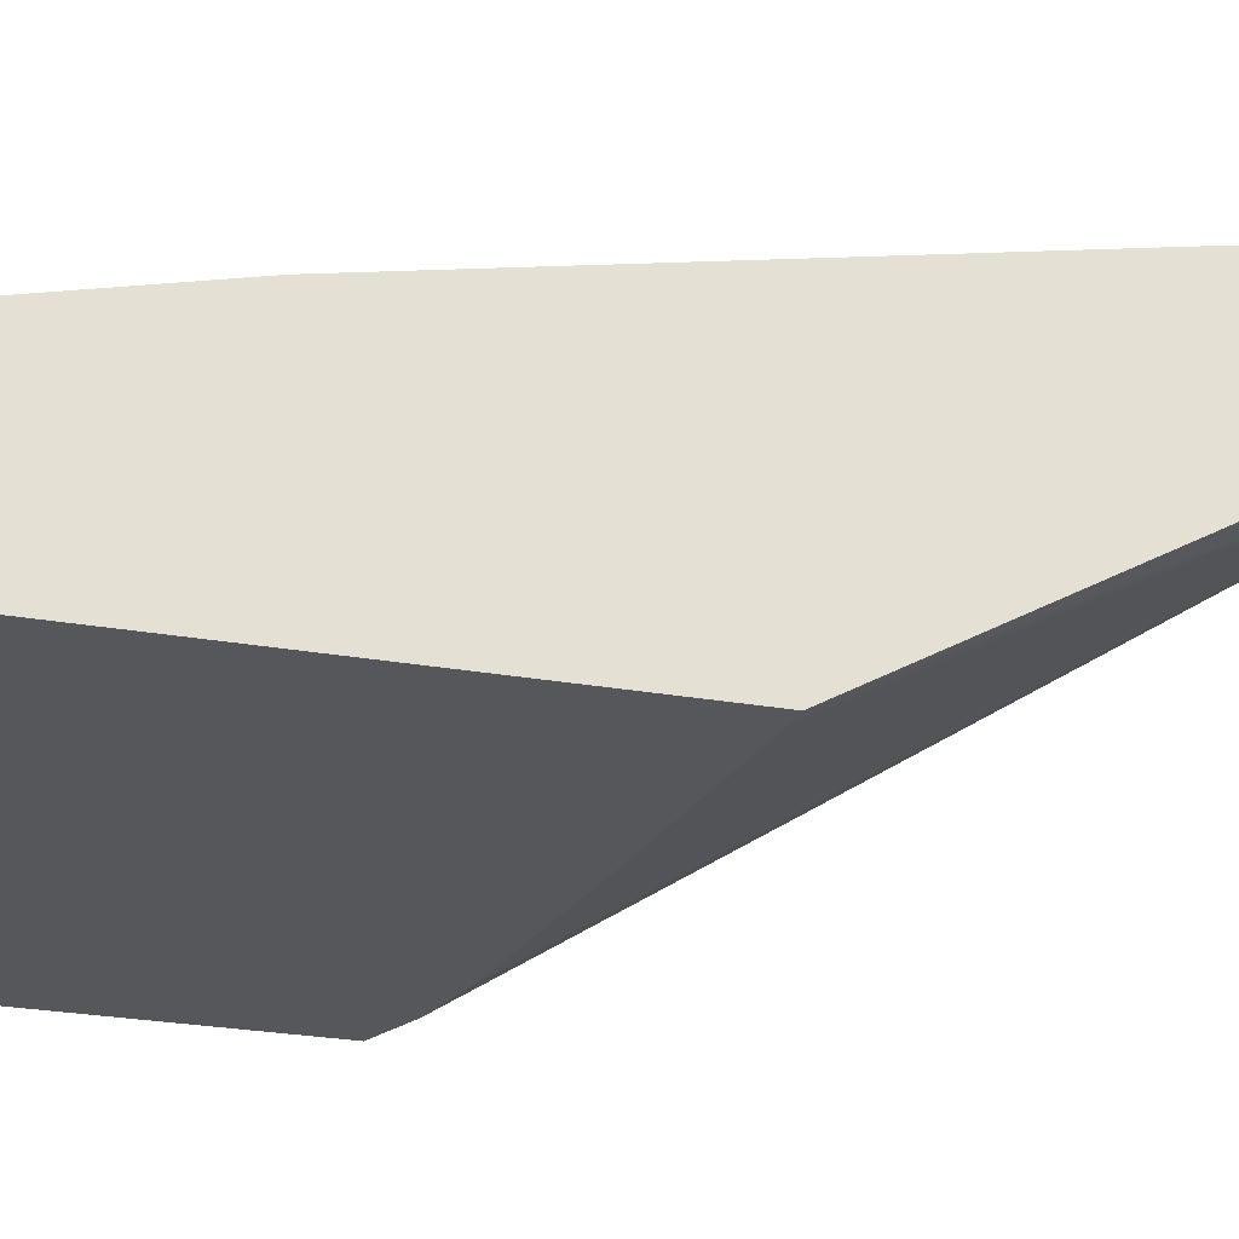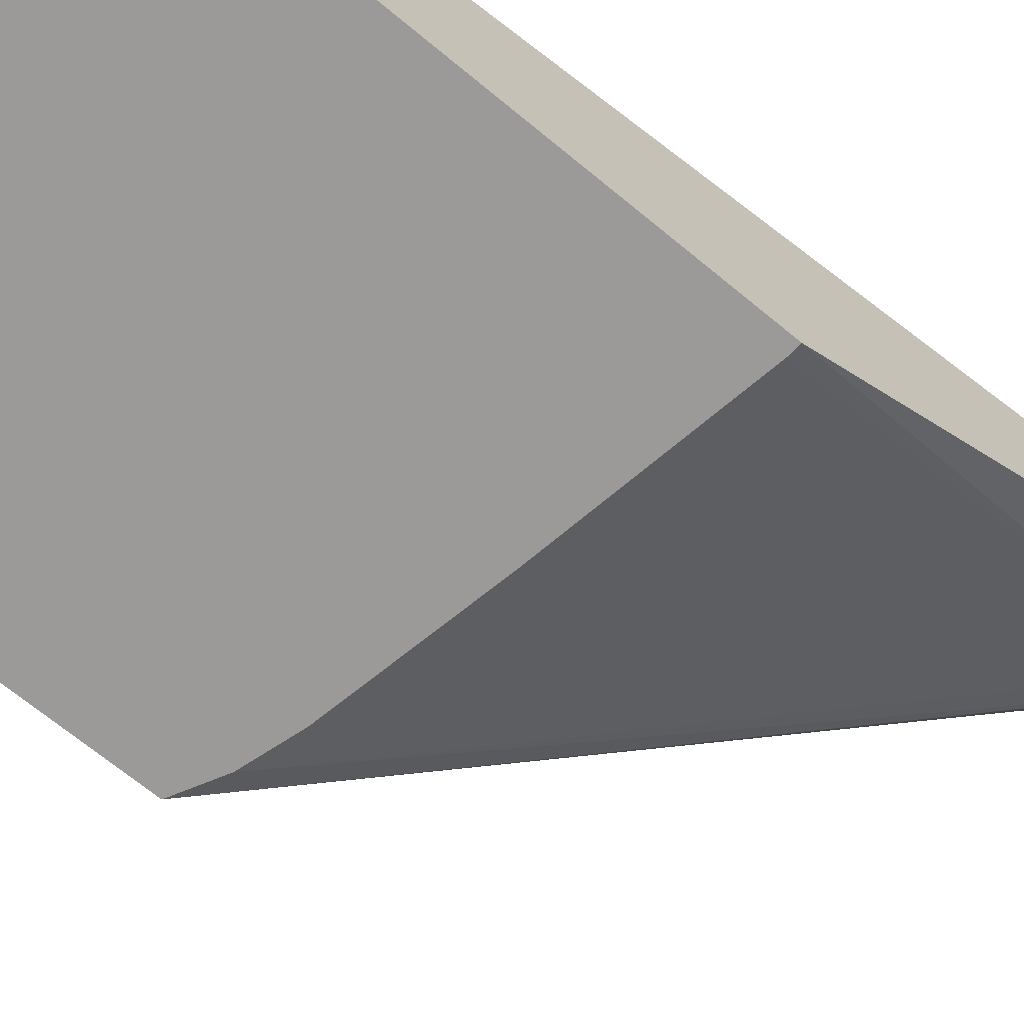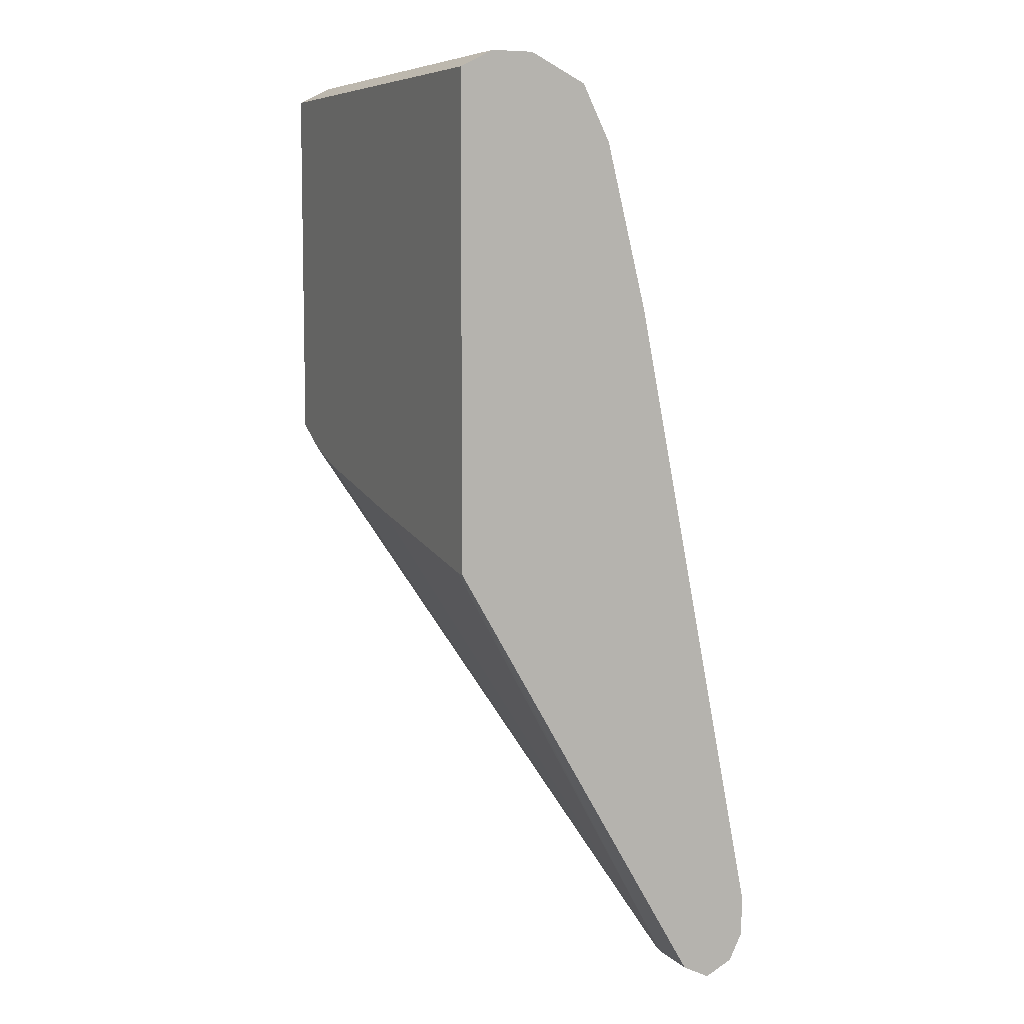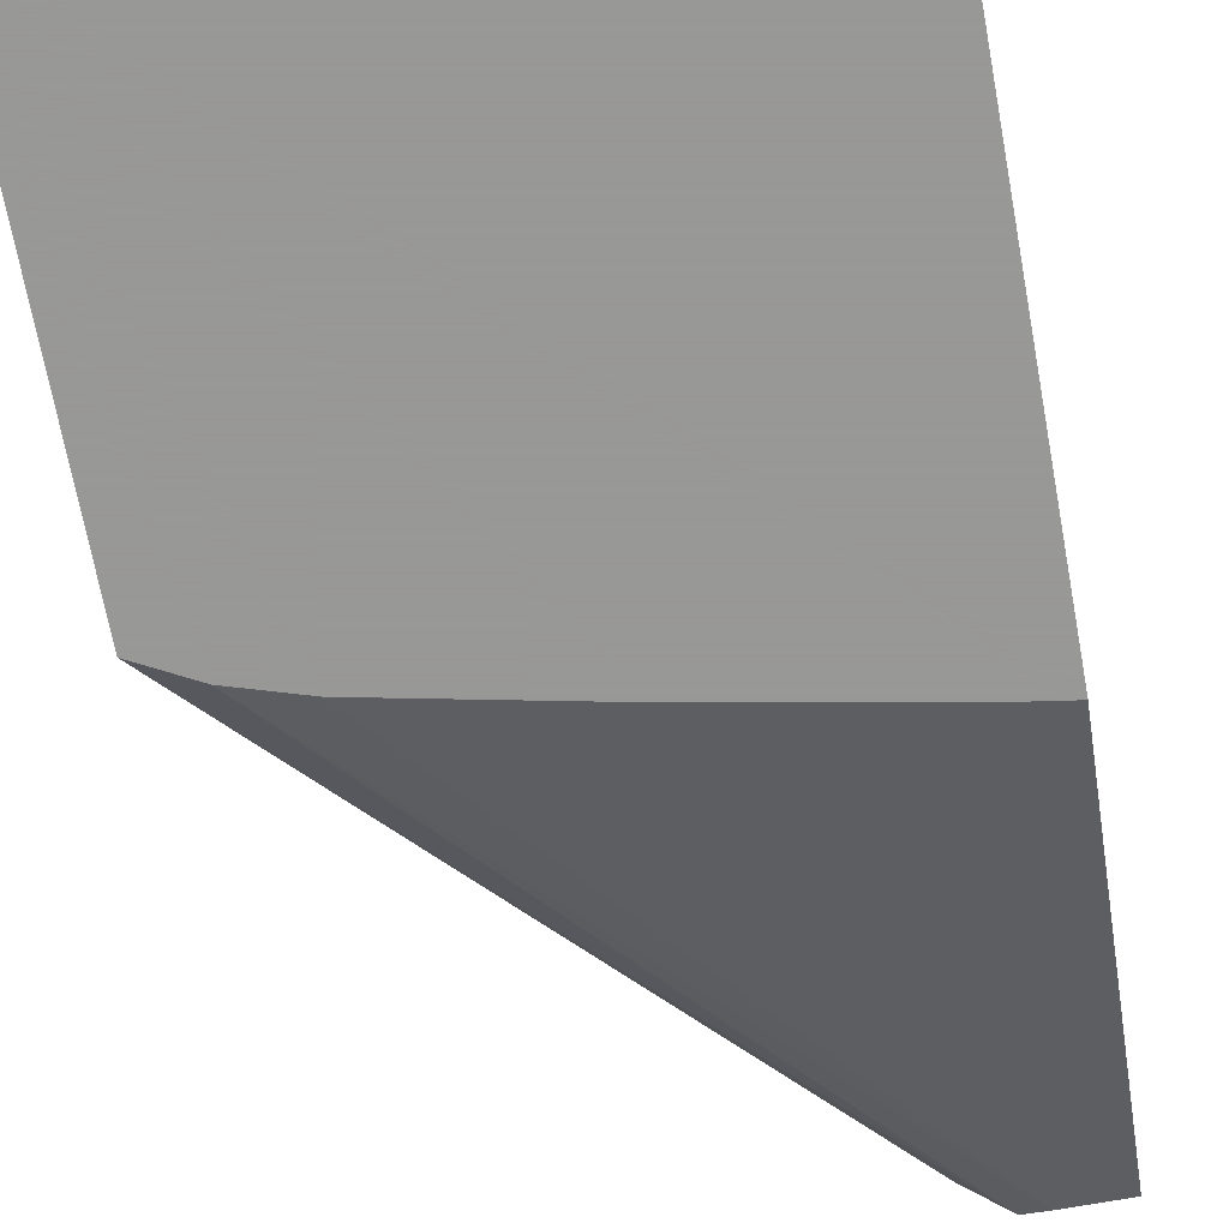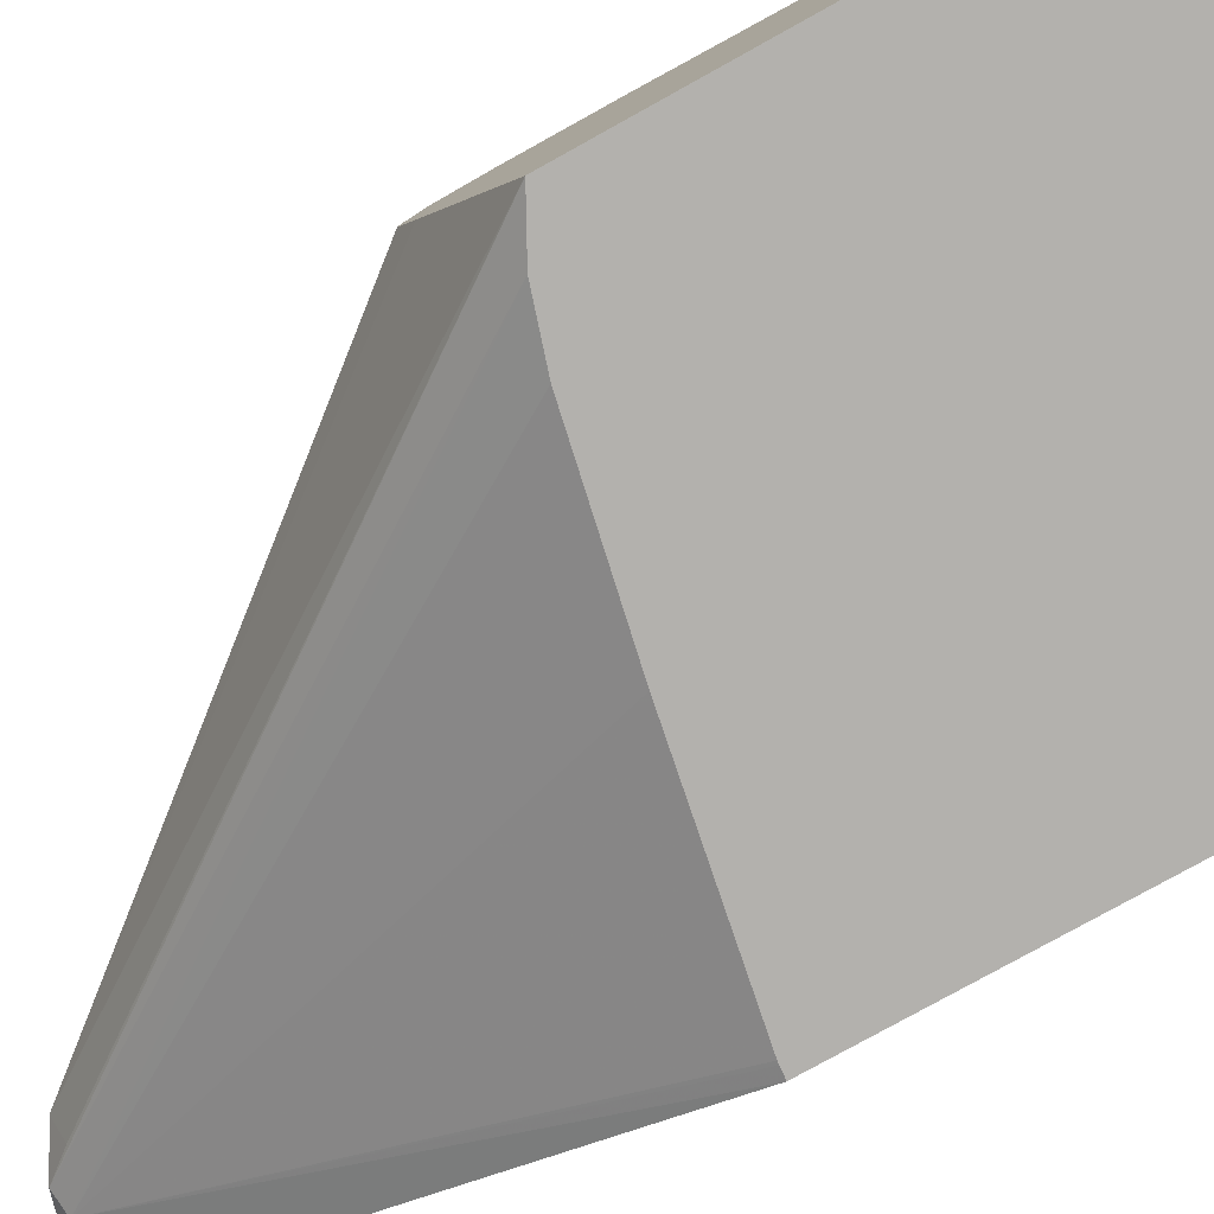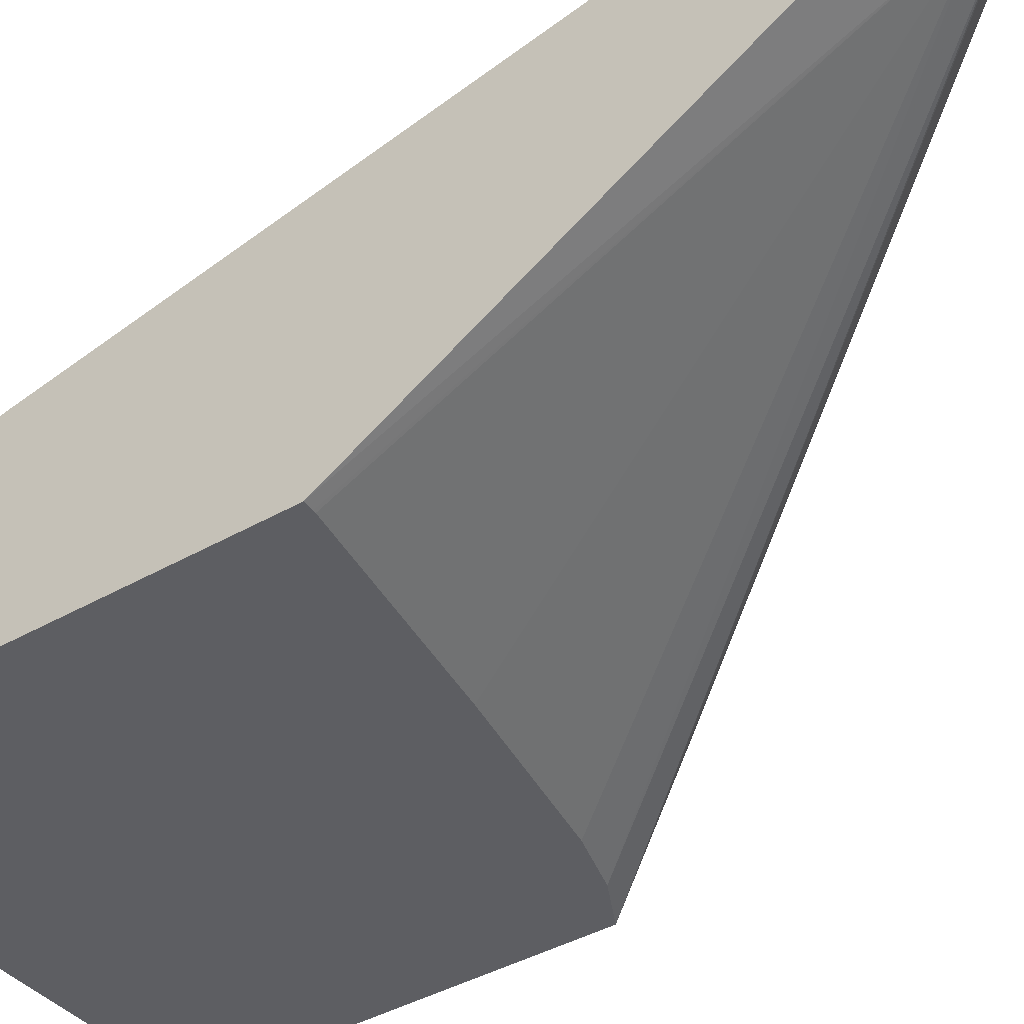
<metadata>
{"format":"obj","ext":"obj","renderer":"f3d","projection":"perspective","resolution":1024,"background":"white","views":[{"elev":-27.1,"azim":-105.2,"up":"+Z"},{"elev":-69.3,"azim":-129.5,"up":"+Z"},{"elev":7.5,"azim":-114.6,"up":"+Y"},{"elev":-68.4,"azim":-169.6,"up":"+Z"},{"elev":-79.2,"azim":119.0,"up":"+Z"},{"elev":-39.4,"azim":-54.1,"up":"+Z"}]}
</metadata>
<code>
v -0.1631 0.2278 0.3935
v -0.1631 0.2278 0.4349
v -0.1631 0.2265 0.3909
v -0.3997 0.2205 0.379
v -0.3997 0.2278 0.3935
v -0.3521 0.2278 0.4349
v -0.1631 0.2218 0.447
v -0.1631 0.2195 0.377
v -0.3997 0.2195 0.377
v -0.3997 0.2278 0.4142
v -0.3624 0.2226 0.4453
v -0.3521 0.2209 0.4487
v -0.1631 0.2209 0.4487
v -0.1631 0.03212 0.377
v -0.3997 -0.02276 0.377
v -0.3997 0.214 0.4418
v -0.3728 0.2097 0.4505
v -0.3521 0.2071 0.4556
v -0.1631 0.2088 0.4548
v -0.1846 0.0207 0.377
v -0.1631 -0.002615 0.4428
v -0.3452 -0.2347 0.5178
v -0.3521 -0.2304 0.5022
v -0.3624 -0.2433 0.5074
v -0.3949 -0.02239 0.377
v -0.3728 -0.2416 0.504
v -0.3997 -0.2416 0.504
v -0.3997 0.2099 0.4439
v -0.3997 0.1961 0.4508
v -0.3997 0.1864 0.4556
v -0.1631 0.2071 0.4556
v -0.3997 0.1035 0.4763
v -0.3997 -0.2071 0.5385
v -0.2113 0.01245 0.377
v -0.1631 -0.009096 0.4556
v -0.1631 -0.008164 0.4593
v -0.3365 -0.2174 0.5281
v -0.3495 -0.2278 0.5333
v -0.3572 -0.2381 0.5281
v -0.3728 -0.2485 0.5178
v -0.3997 -0.2437 0.5081
v -0.3935 -0.02225 0.377
v -0.292 -0.003921 0.377
v -0.1864 0.08281 0.4763
v -0.1631 0.0621 0.4763
v -0.3728 -0.2071 0.5385
v -0.3997 -0.2278 0.5385
v -0.1631 -5.068e-05 0.4711
v -0.3417 -0.2174 0.5333
v -0.1631 -4.05e-06 0.4712
v -0.3728 -0.2278 0.5385
v -0.3659 -0.2416 0.5316
v -0.3997 -0.2485 0.5178
v -0.1631 0.0207 0.4763
v -0.2278 -0.04141 0.497
v -0.3997 -0.234 0.5354
v -0.3997 -0.2416 0.5316
f 22 36 37
f 22 37 38
f 22 38 39
f 22 24 23
f 22 40 24
f 24 40 41
f 24 41 26
f 22 35 36
f 25 42 26
f 22 39 40
f 21 35 22
f 17 30 18
f 20 24 26
f 18 46 31
f 18 32 33
f 18 30 32
f 18 31 19
f 17 29 30
f 17 28 29
f 16 28 17
f 15 26 27
f 15 25 26
f 26 41 27
f 20 26 34
f 26 42 43
f 40 52 57
f 31 44 45
f 52 56 57
f 51 56 52
f 49 54 55
f 49 50 54
f 48 54 50
f 47 56 51
f 46 51 49
f 45 55 54
f 45 49 55
f 45 46 49
f 44 46 45
f 40 57 53
f 14 24 20
f 40 53 41
f 39 52 40
f 38 52 39
f 38 51 52
f 38 49 51
f 37 50 49
f 37 48 50
f 37 49 38
f 36 48 37
f 33 51 46
f 33 47 51
f 31 46 44
f 26 43 34
f 14 23 24
f 18 33 46
f 14 21 22
f 4 27 41
f 4 15 27
f 4 9 15
f 4 8 9
f 3 8 4
f 2 6 7
f 1 6 2
f 1 10 6
f 1 5 10
f 1 4 5
f 1 8 3
f 4 41 53
f 1 14 8
f 1 35 21
f 1 36 35
f 1 48 36
f 1 54 48
f 1 45 54
f 1 31 45
f 1 19 31
f 1 13 19
f 1 7 13
f 1 2 7
f 14 22 23
f 1 21 14
f 4 53 57
f 1 3 4
f 4 56 47
f 4 57 56
f 12 18 19
f 12 17 18
f 12 16 17
f 11 16 12
f 10 16 11
f 8 15 9
f 8 25 15
f 8 42 25
f 8 43 42
f 8 34 43
f 8 20 34
f 8 14 20
f 12 19 13
f 4 47 33
f 6 12 7
f 6 11 12
f 6 10 11
f 4 10 5
f 4 16 10
f 4 28 16
f 4 29 28
f 4 30 29
f 4 32 30
f 4 33 32
f 7 12 13

</code>
